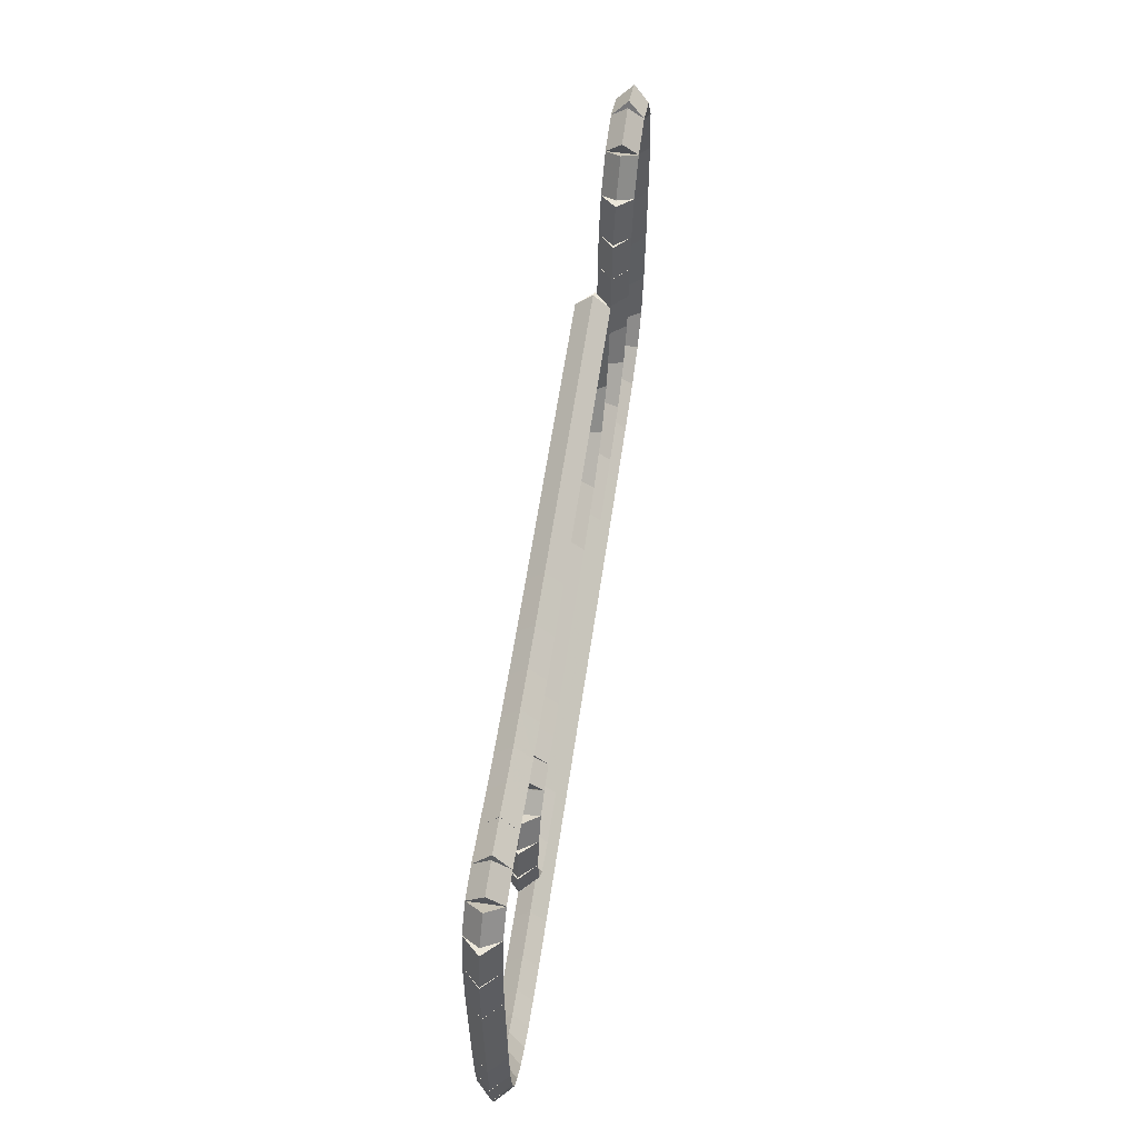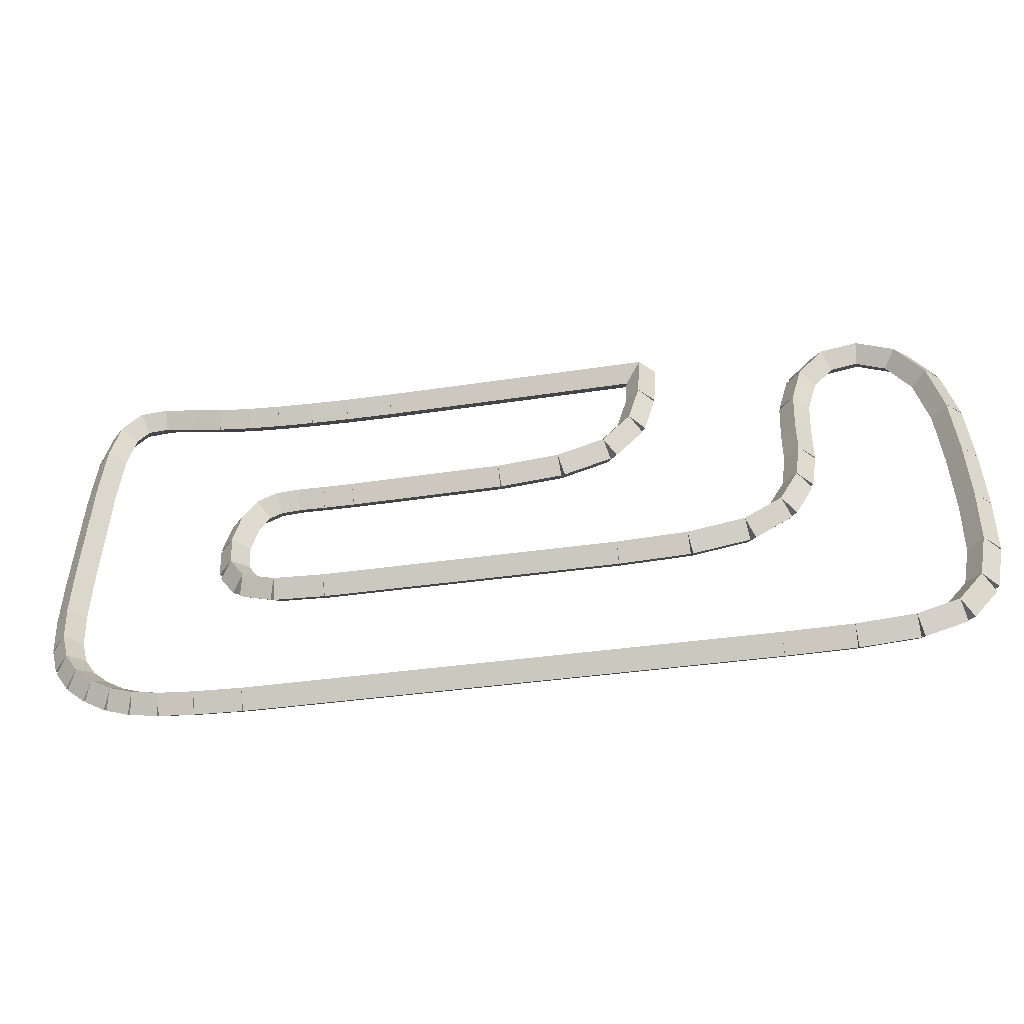
<metadata>
{"format":"obj","ext":"obj","renderer":"f3d","projection":"perspective","resolution":1024,"background":"white","views":[{"elev":60.9,"azim":98.3,"up":"+Y"},{"elev":-51.5,"azim":-170.3,"up":"+Y"}]}
</metadata>
<code>
g name
v 7.592 20.22 37.5
v 7.595 20.02 37.3
v 7.592 20.22 37.1
v 7.588 20.42 37.3
v 4 20.15 37.5
v 4.003 19.95 37.3
v 4 20.15 37.1
v 3.996 20.35 37.3
f 1 2 3 4
f 6 2 1 5
f 5 1 4 8
f 6 5 8 7
f 8 4 3 7
f 7 3 2 6
g name
v 8.221 20.24 37.5
v 8.228 20.04 37.3
v 8.221 20.24 37.1
v 8.214 20.44 37.3
v 7.592 20.22 37.5
v 7.599 20.02 37.3
v 7.592 20.22 37.1
v 7.585 20.42 37.3
f 9 10 11 12
f 14 10 9 13
f 13 9 12 16
f 14 13 16 15
f 16 12 11 15
f 15 11 10 14
g name
v 8.74 20.27 37.5
v 8.751 20.07 37.3
v 8.74 20.27 37.1
v 8.729 20.47 37.3
v 8.221 20.24 37.5
v 8.232 20.04 37.3
v 8.221 20.24 37.1
v 8.21 20.44 37.3
f 17 18 19 20
f 22 18 17 21
f 21 17 20 24
f 22 21 24 23
f 24 20 19 23
f 23 19 18 22
g name
v 9.232 20.31 37.5
v 9.247 20.11 37.3
v 9.232 20.31 37.1
v 9.216 20.51 37.3
v 8.74 20.27 37.5
v 8.755 20.07 37.3
v 8.74 20.27 37.1
v 8.724 20.47 37.3
f 25 26 27 28
f 30 26 25 29
f 29 25 28 32
f 30 29 32 31
f 32 28 27 31
f 31 27 26 30
g name
v 9.661 20.35 37.5
v 9.683 20.15 37.3
v 9.661 20.35 37.1
v 9.64 20.55 37.3
v 9.232 20.31 37.5
v 9.253 20.11 37.3
v 9.232 20.31 37.1
v 9.21 20.5 37.3
f 33 34 35 36
f 38 34 33 37
f 37 33 36 40
f 38 37 40 39
f 40 36 35 39
f 39 35 34 38
g name
v 10.09 20.42 37.5
v 10.12 20.22 37.3
v 10.09 20.42 37.1
v 10.06 20.62 37.3
v 9.661 20.35 37.5
v 9.693 20.15 37.3
v 9.661 20.35 37.1
v 9.63 20.55 37.3
f 41 42 43 44
f 46 42 41 45
f 45 41 44 48
f 46 45 48 47
f 48 44 43 47
f 47 43 42 46
g name
v 10.51 20.52 37.5
v 10.55 20.32 37.3
v 10.51 20.52 37.1
v 10.46 20.71 37.3
v 10.09 20.42 37.5
v 10.13 20.22 37.3
v 10.09 20.42 37.1
v 10.04 20.61 37.3
f 49 50 51 52
f 54 50 49 53
f 53 49 52 56
f 54 53 56 55
f 56 52 51 55
f 55 51 50 54
g name
v 10.94 20.61 37.5
v 10.98 20.41 37.3
v 10.94 20.61 37.1
v 10.9 20.8 37.3
v 10.51 20.52 37.5
v 10.55 20.32 37.3
v 10.51 20.52 37.1
v 10.46 20.71 37.3
f 57 58 59 60
f 62 58 57 61
f 61 57 60 64
f 62 61 64 63
f 64 60 59 63
f 63 59 58 62
g name
v 11.31 20.59 37.5
v 11.3 20.39 37.3
v 11.31 20.59 37.1
v 11.32 20.79 37.3
v 10.94 20.61 37.5
v 10.93 20.41 37.3
v 10.94 20.61 37.1
v 10.95 20.81 37.3
f 65 66 67 68
f 70 66 65 69
f 69 65 68 72
f 70 69 72 71
f 72 68 67 71
f 71 67 66 70
g name
v 11.55 20.31 37.5
v 11.41 20.18 37.3
v 11.55 20.31 37.1
v 11.7 20.45 37.3
v 11.31 20.59 37.5
v 11.16 20.45 37.3
v 11.31 20.59 37.1
v 11.45 20.72 37.3
f 73 74 75 76
f 78 74 73 77
f 77 73 76 80
f 78 77 80 79
f 80 76 75 79
f 79 75 74 78
g name
v 11.67 19.73 37.5
v 11.47 19.7 37.3
v 11.67 19.73 37.1
v 11.86 19.77 37.3
v 11.55 20.31 37.5
v 11.36 20.28 37.3
v 11.55 20.31 37.1
v 11.75 20.35 37.3
f 81 82 83 84
f 86 82 81 85
f 85 81 84 88
f 86 85 88 87
f 88 84 83 87
f 87 83 82 86
g name
v 11.7 18.9 37.5
v 11.5 18.89 37.3
v 11.7 18.9 37.1
v 11.9 18.91 37.3
v 11.67 19.73 37.5
v 11.47 19.73 37.3
v 11.67 19.73 37.1
v 11.87 19.74 37.3
f 89 90 91 92
f 94 90 89 93
f 93 89 92 96
f 94 93 96 95
f 96 92 91 95
f 95 91 90 94
g name
v 11.7 17.08 37.5
v 11.5 17.08 37.3
v 11.7 17.08 37.1
v 11.9 17.08 37.3
v 11.7 18.9 37.5
v 11.5 18.9 37.3
v 11.7 18.9 37.1
v 11.9 18.9 37.3
f 97 98 99 100
f 102 98 97 101
f 101 97 100 104
f 102 101 104 103
f 104 100 99 103
f 103 99 98 102
g name
v 11.68 16.36 37.5
v 11.48 16.36 37.3
v 11.68 16.36 37.1
v 11.88 16.35 37.3
v 11.7 17.08 37.5
v 11.5 17.08 37.3
v 11.7 17.08 37.1
v 11.9 17.07 37.3
f 105 106 107 108
f 110 106 105 109
f 109 105 108 112
f 110 109 112 111
f 112 108 107 111
f 111 107 106 110
g name
v 11.64 15.82 37.5
v 11.44 15.83 37.3
v 11.64 15.82 37.1
v 11.84 15.8 37.3
v 11.68 16.36 37.5
v 11.48 16.37 37.3
v 11.68 16.36 37.1
v 11.88 16.34 37.3
f 113 114 115 116
f 118 114 113 117
f 117 113 116 120
f 118 117 120 119
f 120 116 115 119
f 119 115 114 118
g name
v 11.54 15.44 37.5
v 11.34 15.5 37.3
v 11.54 15.44 37.1
v 11.73 15.39 37.3
v 11.64 15.82 37.5
v 11.45 15.87 37.3
v 11.64 15.82 37.1
v 11.83 15.77 37.3
f 121 122 123 124
f 126 122 121 125
f 125 121 124 128
f 126 125 128 127
f 128 124 123 127
f 127 123 122 126
g name
v 11.36 15.15 37.5
v 11.19 15.25 37.3
v 11.36 15.15 37.1
v 11.53 15.04 37.3
v 11.54 15.44 37.5
v 11.37 15.55 37.3
v 11.54 15.44 37.1
v 11.71 15.34 37.3
f 129 130 131 132
f 134 130 129 133
f 133 129 132 136
f 134 133 136 135
f 136 132 131 135
f 135 131 130 134
g name
v 11.12 14.91 37.5
v 10.98 15.05 37.3
v 11.12 14.91 37.1
v 11.26 14.77 37.3
v 11.36 15.15 37.5
v 11.22 15.29 37.3
v 11.36 15.15 37.1
v 11.5 15 37.3
f 137 138 139 140
f 142 138 137 141
f 141 137 140 144
f 142 141 144 143
f 144 140 139 143
f 143 139 138 142
g name
v 10.85 14.72 37.5
v 10.74 14.89 37.3
v 10.85 14.72 37.1
v 10.96 14.56 37.3
v 11.12 14.91 37.5
v 11.01 15.07 37.3
v 11.12 14.91 37.1
v 11.24 14.74 37.3
f 145 146 147 148
f 150 146 145 149
f 149 145 148 152
f 150 149 152 151
f 152 148 147 151
f 151 147 146 150
g name
v 10.56 14.6 37.5
v 10.48 14.79 37.3
v 10.56 14.6 37.1
v 10.64 14.42 37.3
v 10.85 14.72 37.5
v 10.77 14.91 37.3
v 10.85 14.72 37.1
v 10.93 14.54 37.3
f 153 154 155 156
f 158 154 153 157
f 157 153 156 160
f 158 157 160 159
f 160 156 155 159
f 159 155 154 158
g name
v 10.21 14.52 37.5
v 10.16 14.72 37.3
v 10.21 14.52 37.1
v 10.25 14.33 37.3
v 10.56 14.6 37.5
v 10.52 14.8 37.3
v 10.56 14.6 37.1
v 10.6 14.41 37.3
f 161 162 163 164
f 166 162 161 165
f 165 161 164 168
f 166 165 168 167
f 168 164 163 167
f 167 163 162 166
g name
v 9.758 14.47 37.5
v 9.735 14.67 37.3
v 9.758 14.47 37.1
v 9.782 14.27 37.3
v 10.21 14.52 37.5
v 10.18 14.72 37.3
v 10.21 14.52 37.1
v 10.23 14.32 37.3
f 169 170 171 172
f 174 170 169 173
f 173 169 172 176
f 174 173 176 175
f 176 172 171 175
f 175 171 170 174
g name
v 9.151 14.42 37.5
v 9.136 14.62 37.3
v 9.151 14.42 37.1
v 9.166 14.23 37.3
v 9.758 14.47 37.5
v 9.744 14.67 37.3
v 9.758 14.47 37.1
v 9.773 14.27 37.3
f 177 178 179 180
f 182 178 177 181
f 181 177 180 184
f 182 181 184 183
f 184 180 179 183
f 183 179 178 182
g name
v 2.603 14.21 37.5
v 2.596 14.41 37.3
v 2.603 14.21 37.1
v 2.609 14.01 37.3
v 9.151 14.42 37.5
v 9.144 14.62 37.3
v 9.151 14.42 37.1
v 9.157 14.22 37.3
f 185 186 187 188
f 190 186 185 189
f 189 185 188 192
f 190 189 192 191
f 192 188 187 191
f 191 187 186 190
g name
v 1.749 14.19 37.5
v 1.746 14.39 37.3
v 1.749 14.19 37.1
v 1.753 13.99 37.3
v 2.603 14.21 37.5
v 2.599 14.41 37.3
v 2.603 14.21 37.1
v 2.606 14.01 37.3
f 193 194 195 196
f 198 194 193 197
f 197 193 196 200
f 198 197 200 199
f 200 196 195 199
f 199 195 194 198
g name
v 1.025 14.23 37.5
v 1.036 14.43 37.3
v 1.025 14.23 37.1
v 1.014 14.03 37.3
v 1.749 14.19 37.5
v 1.76 14.39 37.3
v 1.749 14.19 37.1
v 1.739 14 37.3
f 201 202 203 204
f 206 202 201 205
f 205 201 204 208
f 206 205 208 207
f 208 204 203 207
f 207 203 202 206
g name
v 0.5014 14.4 37.5
v 0.5614 14.59 37.3
v 0.5014 14.4 37.1
v 0.4414 14.21 37.3
v 1.025 14.23 37.5
v 1.085 14.43 37.3
v 1.025 14.23 37.1
v 0.9652 14.04 37.3
f 209 210 211 212
f 214 210 209 213
f 213 209 212 216
f 214 213 216 215
f 216 212 211 215
f 215 211 210 214
g name
v 0.1801 14.79 37.5
v 0.3347 14.92 37.3
v 0.1801 14.79 37.1
v 0.02545 14.66 37.3
v 0.5014 14.4 37.5
v 0.656 14.53 37.3
v 0.5014 14.4 37.1
v 0.3468 14.27 37.3
f 217 218 219 220
f 222 218 217 221
f 221 217 220 224
f 222 221 224 223
f 224 220 219 223
f 223 219 218 222
g name
v 0.04296 15.44 37.5
v 0.2386 15.48 37.3
v 0.04296 15.44 37.1
v -0.1527 15.39 37.3
v 0.1801 14.79 37.5
v 0.3757 14.83 37.3
v 0.1801 14.79 37.1
v -0.01556 14.75 37.3
f 225 226 227 228
f 230 226 225 229
f 229 225 228 232
f 230 229 232 231
f 232 228 227 231
f 231 227 226 230
g name
v 0.001833 16.29 37.5
v 0.2016 16.3 37.3
v 0.001833 16.29 37.1
v -0.1979 16.29 37.3
v 0.04296 15.44 37.5
v 0.2427 15.45 37.3
v 0.04296 15.44 37.1
v -0.1568 15.43 37.3
f 233 234 235 236
f 238 234 233 237
f 237 233 236 240
f 238 237 240 239
f 240 236 235 239
f 239 235 234 238
g name
v 0 17.25 37.5
v 0.2 17.25 37.3
v 1.164e-10 17.25 37.1
v -0.2 17.25 37.3
v 0.001833 16.29 37.5
v 0.2018 16.3 37.3
v 0.001833 16.29 37.1
v -0.1982 16.29 37.3
f 241 242 243 244
f 246 242 241 245
f 245 241 244 248
f 246 245 248 247
f 248 244 243 247
f 247 243 242 246
g name
v 0.03703 18.2 37.5
v 0.2369 18.19 37.3
v 0.03703 18.2 37.1
v -0.1628 18.21 37.3
v 0 17.25 37.5
v 0.1998 17.25 37.3
v 3.725e-09 17.25 37.1
v -0.1998 17.26 37.3
f 249 250 251 252
f 254 250 249 253
f 253 249 252 256
f 254 253 256 255
f 256 252 251 255
f 255 251 250 254
g name
v 0.1852 19.02 37.5
v 0.382 18.98 37.3
v 0.1852 19.02 37.1
v -0.01163 19.05 37.3
v 0.03703 18.2 37.5
v 0.2338 18.16 37.3
v 0.03703 18.2 37.1
v -0.1598 18.23 37.3
f 257 258 259 260
f 262 258 257 261
f 261 257 260 264
f 262 261 264 263
f 264 260 259 263
f 263 259 258 262
g name
v 0.5185 19.61 37.5
v 0.6927 19.51 37.3
v 0.5185 19.61 37.1
v 0.3442 19.7 37.3
v 0.1852 19.02 37.5
v 0.3594 18.92 37.3
v 0.1852 19.02 37.1
v 0.01091 19.11 37.3
f 265 266 267 268
f 270 266 265 269
f 269 265 268 272
f 270 269 272 271
f 272 268 267 271
f 271 267 266 270
g name
v 1.001 19.87 37.5
v 1.098 19.7 37.3
v 1.001 19.87 37.1
v 0.9043 20.05 37.3
v 0.5185 19.61 37.5
v 0.6152 19.43 37.3
v 0.5185 19.61 37.1
v 0.4217 19.78 37.3
f 273 274 275 276
f 278 274 273 277
f 277 273 276 280
f 278 277 280 279
f 280 276 275 279
f 279 275 274 278
g name
v 1.486 19.79 37.5
v 1.451 19.59 37.3
v 1.486 19.79 37.1
v 1.52 19.99 37.3
v 1.001 19.87 37.5
v 0.9664 19.68 37.3
v 1.001 19.87 37.1
v 1.036 20.07 37.3
f 281 282 283 284
f 286 282 281 285
f 285 281 284 288
f 286 285 288 287
f 288 284 283 287
f 287 283 282 286
g name
v 1.825 19.38 37.5
v 1.671 19.25 37.3
v 1.825 19.38 37.1
v 1.979 19.51 37.3
v 1.486 19.79 37.5
v 1.332 19.66 37.3
v 1.486 19.79 37.1
v 1.64 19.92 37.3
f 289 290 291 292
f 294 290 289 293
f 293 289 292 296
f 294 293 296 295
f 296 292 291 295
f 295 291 290 294
g name
v 1.978 18.83 37.5
v 1.785 18.78 37.3
v 1.978 18.83 37.1
v 2.17 18.88 37.3
v 1.825 19.38 37.5
v 1.632 19.33 37.3
v 1.825 19.38 37.1
v 2.018 19.43 37.3
f 297 298 299 300
f 302 298 297 301
f 301 297 300 304
f 302 301 304 303
f 304 300 299 303
f 303 299 298 302
g name
v 2.015 18.24 37.5
v 1.815 18.23 37.3
v 2.015 18.24 37.1
v 2.214 18.26 37.3
v 1.978 18.83 37.5
v 1.778 18.82 37.3
v 1.978 18.83 37.1
v 2.177 18.84 37.3
f 305 306 307 308
f 310 306 305 309
f 309 305 308 312
f 310 309 312 311
f 312 308 307 311
f 311 307 306 310
g name
v 2.027 17.7 37.5
v 1.827 17.7 37.3
v 2.027 17.7 37.1
v 2.227 17.71 37.3
v 2.015 18.24 37.5
v 1.815 18.24 37.3
v 2.015 18.24 37.1
v 2.215 18.25 37.3
f 313 314 315 316
f 318 314 313 317
f 317 313 316 320
f 318 317 320 319
f 320 316 315 319
f 319 315 314 318
g name
v 2.109 17.17 37.5
v 1.912 17.14 37.3
v 2.109 17.17 37.1
v 2.307 17.2 37.3
v 2.027 17.7 37.5
v 1.829 17.67 37.3
v 2.027 17.7 37.1
v 2.225 17.73 37.3
f 321 322 323 324
f 326 322 321 325
f 325 321 324 328
f 326 325 328 327
f 328 324 323 327
f 327 323 322 326
g name
v 2.356 16.71 37.5
v 2.18 16.61 37.3
v 2.356 16.71 37.1
v 2.532 16.8 37.3
v 2.109 17.17 37.5
v 1.933 17.07 37.3
v 2.109 17.17 37.1
v 2.286 17.26 37.3
f 329 330 331 332
f 334 330 329 333
f 333 329 332 336
f 334 333 336 335
f 336 332 331 335
f 335 331 330 334
g name
v 2.844 16.4 37.5
v 2.736 16.23 37.3
v 2.844 16.4 37.1
v 2.951 16.57 37.3
v 2.356 16.71 37.5
v 2.249 16.54 37.3
v 2.356 16.71 37.1
v 2.464 16.88 37.3
f 337 338 339 340
f 342 338 337 341
f 341 337 340 344
f 342 341 344 343
f 344 340 339 343
f 343 339 338 342
g name
v 3.575 16.27 37.5
v 3.542 16.08 37.3
v 3.575 16.27 37.1
v 3.608 16.47 37.3
v 2.844 16.4 37.5
v 2.811 16.2 37.3
v 2.844 16.4 37.1
v 2.877 16.59 37.3
f 345 346 347 348
f 350 346 345 349
f 349 345 348 352
f 350 349 352 351
f 352 348 347 351
f 351 347 346 350
g name
v 4.478 16.26 37.5
v 4.475 16.06 37.3
v 4.478 16.26 37.1
v 4.48 16.46 37.3
v 3.575 16.27 37.5
v 3.573 16.07 37.3
v 3.575 16.27 37.1
v 3.577 16.47 37.3
f 353 354 355 356
f 358 354 353 357
f 357 353 356 360
f 358 357 360 359
f 360 356 355 359
f 359 355 354 358
g name
v 8.281 16.38 37.5
v 8.287 16.18 37.3
v 8.281 16.38 37.1
v 8.275 16.58 37.3
v 4.478 16.26 37.5
v 4.484 16.07 37.3
v 4.478 16.26 37.1
v 4.471 16.46 37.3
f 361 362 363 364
f 366 362 361 365
f 365 361 364 368
f 366 365 368 367
f 368 364 363 367
f 367 363 362 366
g name
v 8.939 16.44 37.5
v 8.956 16.24 37.3
v 8.939 16.44 37.1
v 8.922 16.64 37.3
v 8.281 16.38 37.5
v 8.298 16.18 37.3
v 8.281 16.38 37.1
v 8.264 16.58 37.3
f 369 370 371 372
f 374 370 369 373
f 373 369 372 376
f 374 373 376 375
f 376 372 371 375
f 375 371 370 374
g name
v 9.364 16.59 37.5
v 9.433 16.41 37.3
v 9.364 16.59 37.1
v 9.296 16.78 37.3
v 8.939 16.44 37.5
v 9.007 16.25 37.3
v 8.939 16.44 37.1
v 8.871 16.63 37.3
f 377 378 379 380
f 382 378 377 381
f 381 377 380 384
f 382 381 384 383
f 384 380 379 383
f 383 379 378 382
g name
v 9.558 16.91 37.5
v 9.729 16.81 37.3
v 9.558 16.91 37.1
v 9.387 17.02 37.3
v 9.364 16.59 37.5
v 9.535 16.49 37.3
v 9.364 16.59 37.1
v 9.193 16.7 37.3
f 385 386 387 388
f 390 386 385 389
f 389 385 388 392
f 390 389 392 391
f 392 388 387 391
f 391 387 386 390
g name
v 9.59 17.37 37.5
v 9.789 17.35 37.3
v 9.59 17.37 37.1
v 9.39 17.38 37.3
v 9.558 16.91 37.5
v 9.757 16.9 37.3
v 9.558 16.91 37.1
v 9.358 16.93 37.3
f 393 394 395 396
f 398 394 393 397
f 397 393 396 400
f 398 397 400 399
f 400 396 395 399
f 399 395 394 398
g name
v 9.495 17.81 37.5
v 9.691 17.85 37.3
v 9.495 17.81 37.1
v 9.3 17.77 37.3
v 9.59 17.37 37.5
v 9.785 17.41 37.3
v 9.59 17.37 37.1
v 9.394 17.33 37.3
f 401 402 403 404
f 406 402 401 405
f 405 401 404 408
f 406 405 408 407
f 408 404 403 407
f 407 403 402 406
g name
v 9.318 18.12 37.5
v 9.491 18.22 37.3
v 9.318 18.12 37.1
v 9.145 18.02 37.3
v 9.495 17.81 37.5
v 9.668 17.91 37.3
v 9.495 17.81 37.1
v 9.322 17.71 37.3
f 409 410 411 412
f 414 410 409 413
f 413 409 412 416
f 414 413 416 415
f 416 412 411 415
f 415 411 410 414
g name
v 9.07 18.24 37.5
v 9.16 18.42 37.3
v 9.07 18.24 37.1
v 8.981 18.06 37.3
v 9.318 18.12 37.5
v 9.408 18.3 37.3
v 9.318 18.12 37.1
v 9.229 17.94 37.3
f 417 418 419 420
f 422 418 417 421
f 421 417 420 424
f 422 421 424 423
f 424 420 419 423
f 423 419 418 422
g name
v 8.763 18.26 37.5
v 8.774 18.46 37.3
v 8.763 18.26 37.1
v 8.752 18.06 37.3
v 9.07 18.24 37.5
v 9.081 18.44 37.3
v 9.07 18.24 37.1
v 9.06 18.04 37.3
f 425 426 427 428
f 430 426 425 429
f 429 425 428 432
f 430 429 432 431
f 432 428 427 431
f 431 427 426 430
g name
v 8.416 18.24 37.5
v 8.405 18.44 37.3
v 8.416 18.24 37.1
v 8.427 18.04 37.3
v 8.763 18.26 37.5
v 8.752 18.46 37.3
v 8.763 18.26 37.1
v 8.774 18.06 37.3
f 433 434 435 436
f 438 434 433 437
f 437 433 436 440
f 438 437 440 439
f 440 436 435 439
f 439 435 434 438
g name
v 8.014 18.22 37.5
v 8.006 18.42 37.3
v 8.014 18.22 37.1
v 8.022 18.02 37.3
v 8.416 18.24 37.5
v 8.408 18.44 37.3
v 8.416 18.24 37.1
v 8.424 18.04 37.3
f 441 442 443 444
f 446 442 441 445
f 445 441 444 448
f 446 445 448 447
f 448 444 443 447
f 447 443 442 446
g name
v 6.005 18.19 37.5
v 6.001 18.39 37.3
v 6.005 18.19 37.1
v 6.009 17.99 37.3
v 8.014 18.22 37.5
v 8.01 18.42 37.3
v 8.014 18.22 37.1
v 8.017 18.02 37.3
f 449 450 451 452
f 454 450 449 453
f 453 449 452 456
f 454 453 456 455
f 456 452 451 455
f 455 451 450 454
g name
v 5.195 18.25 37.5
v 5.21 18.45 37.3
v 5.195 18.25 37.1
v 5.18 18.05 37.3
v 6.005 18.19 37.5
v 6.02 18.38 37.3
v 6.005 18.19 37.1
v 5.99 17.99 37.3
f 457 458 459 460
f 462 458 457 461
f 461 457 460 464
f 462 461 464 463
f 464 460 459 463
f 463 459 458 462
g name
v 4.57 18.46 37.5
v 4.634 18.65 37.3
v 4.57 18.46 37.1
v 4.506 18.27 37.3
v 5.195 18.25 37.5
v 5.259 18.44 37.3
v 5.195 18.25 37.1
v 5.131 18.06 37.3
f 465 466 467 468
f 470 466 465 469
f 469 465 468 472
f 470 469 472 471
f 472 468 467 471
f 471 467 466 470
g name
v 4.2 18.9 37.5
v 4.352 19.03 37.3
v 4.2 18.9 37.1
v 4.047 18.77 37.3
v 4.57 18.46 37.5
v 4.723 18.59 37.3
v 4.57 18.46 37.1
v 4.417 18.33 37.3
f 473 474 475 476
f 478 474 473 477
f 477 473 476 480
f 478 477 480 479
f 480 476 475 479
f 479 475 474 478
g name
v 4.046 19.49 37.5
v 4.239 19.54 37.3
v 4.046 19.49 37.1
v 3.852 19.44 37.3
v 4.2 18.9 37.5
v 4.393 18.95 37.3
v 4.2 18.9 37.1
v 4.006 18.85 37.3
f 481 482 483 484
f 486 482 481 485
f 485 481 484 488
f 486 485 488 487
f 488 484 483 487
f 487 483 482 486
g name
v 4 20.15 37.5
v 4.199 20.17 37.3
v 4 20.15 37.1
v 3.8 20.14 37.3
v 4.046 19.49 37.5
v 4.245 19.5 37.3
v 4.046 19.49 37.1
v 3.846 19.47 37.3
f 489 490 491 492
f 494 490 489 493
f 493 489 492 496
f 494 493 496 495
f 496 492 491 495
f 495 491 490 494

</code>
